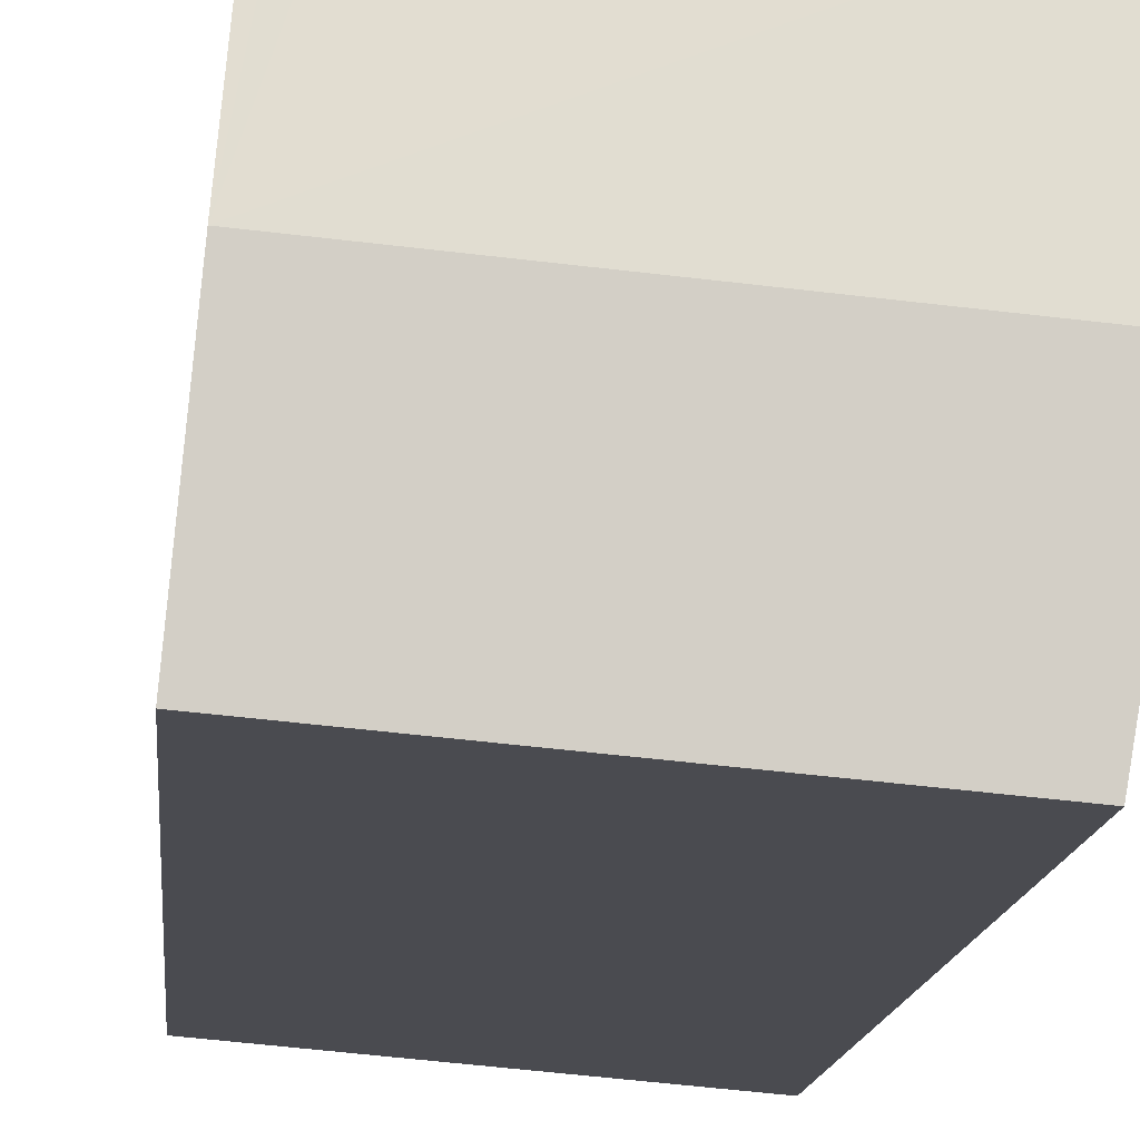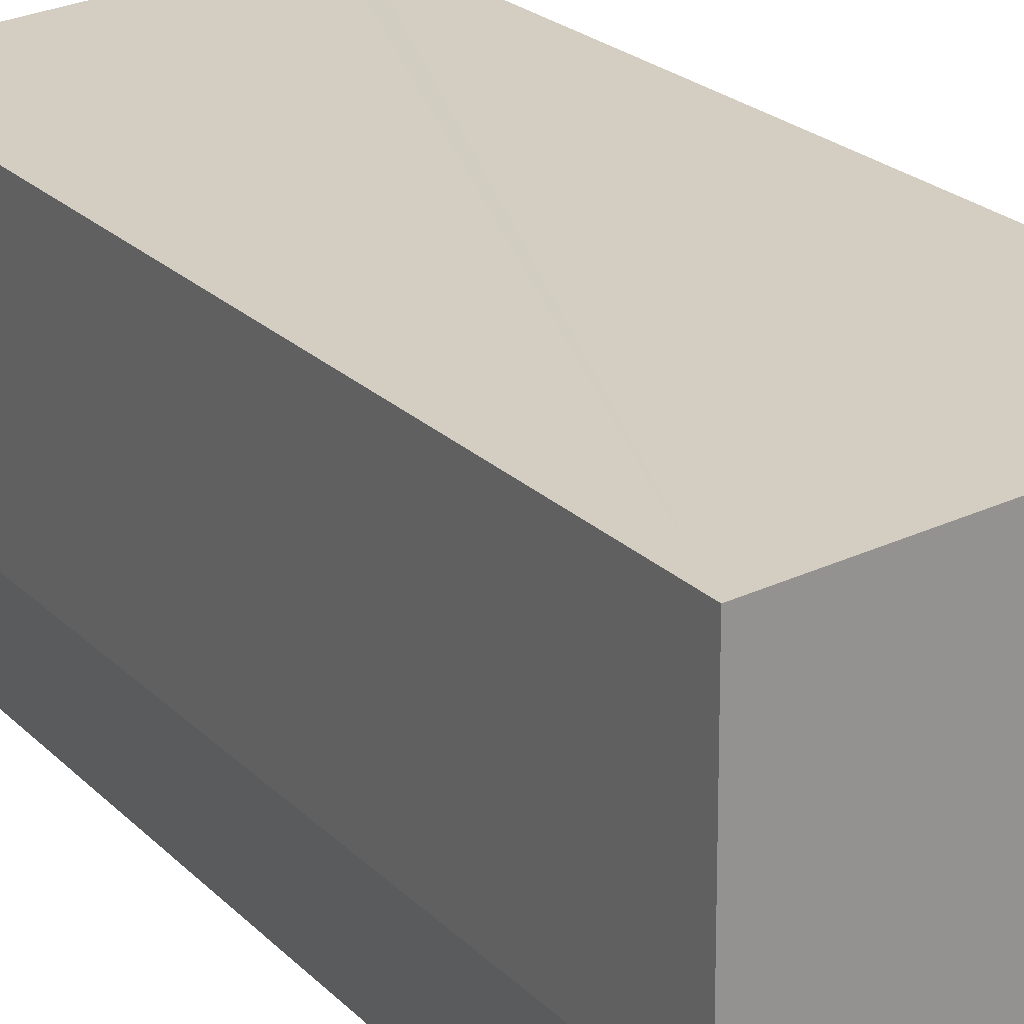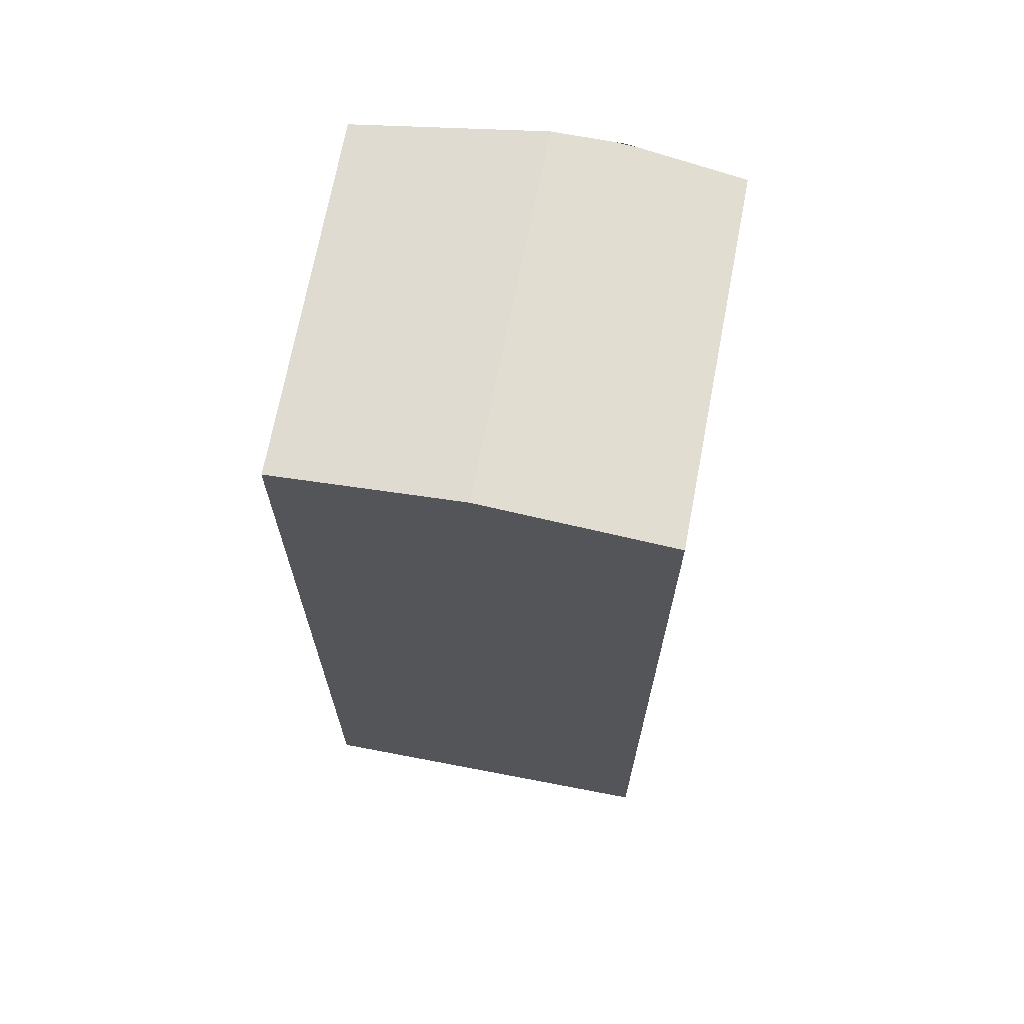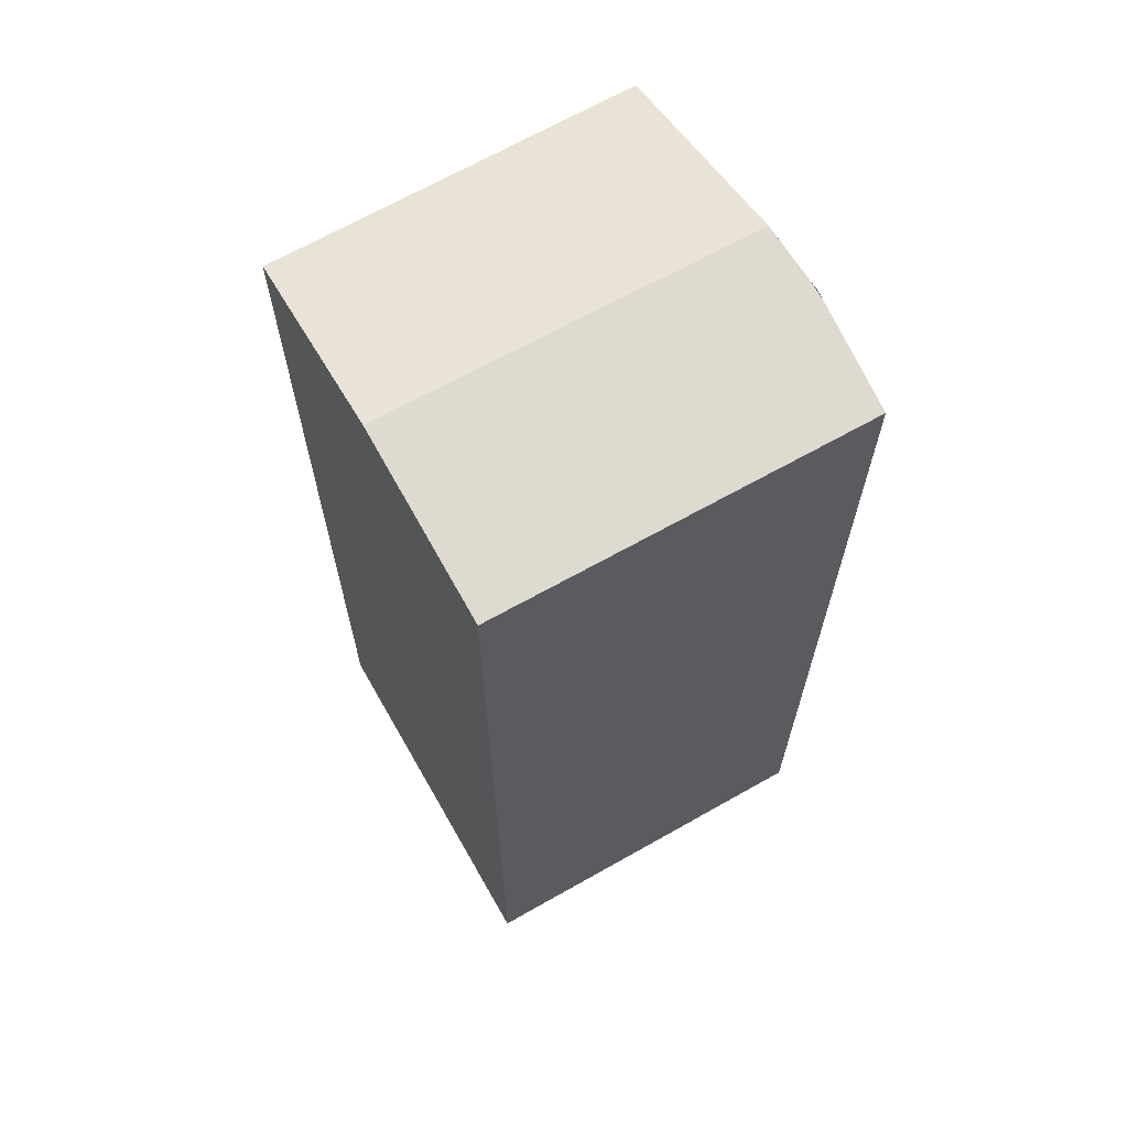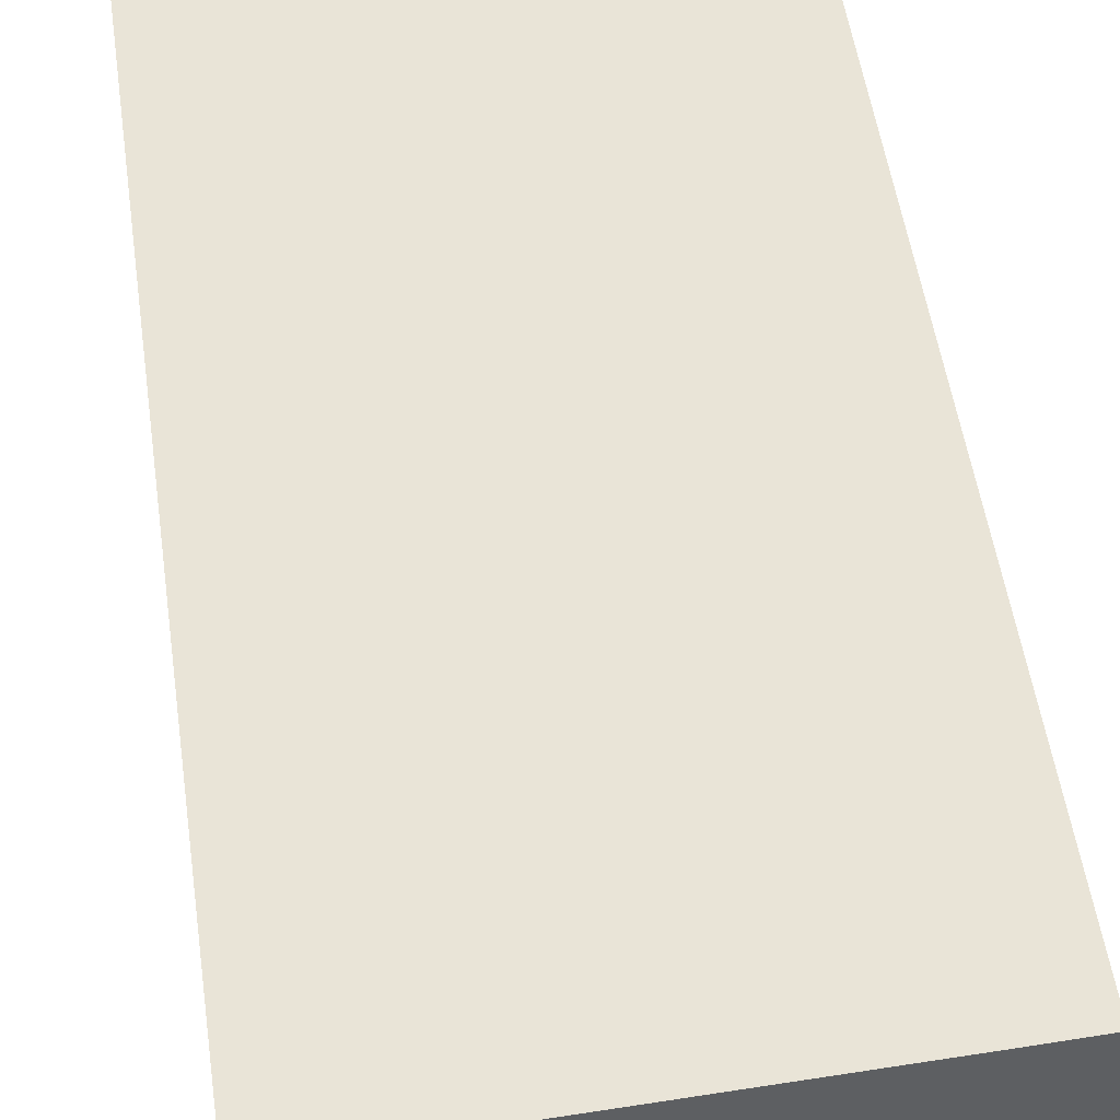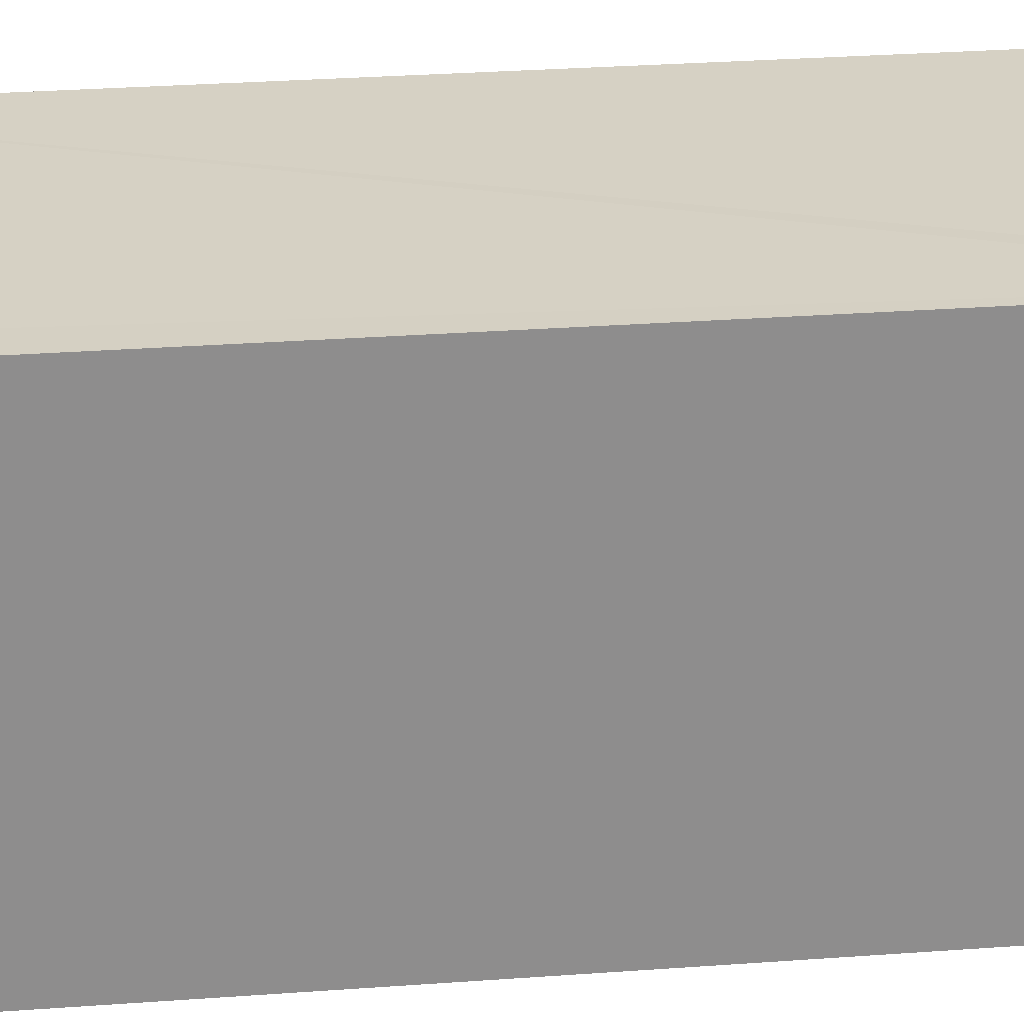
<metadata>
{"format":"obj","ext":"obj","renderer":"f3d","projection":"perspective","resolution":1024,"background":"white","views":[{"elev":-14.1,"azim":175.0,"up":"+Z"},{"elev":23.6,"azim":-32.8,"up":"+Z"},{"elev":68.1,"azim":96.1,"up":"+Y"},{"elev":65.8,"azim":145.5,"up":"+Y"},{"elev":47.4,"azim":-7.6,"up":"+Z"},{"elev":30.6,"azim":84.0,"up":"+Z"}]}
</metadata>
<code>
v  0 16.62 1.018e-15
v  6.919 17.02 -2.912
v  0.033 17.02 -3.496
v  5.862 16.64 0.402
v  6.327 16.64 0.434
v  6.636 16.64 0.46
v  7.206 16.63 -6.328
v  6.897 16.63 -6.354
v  6.672 16.63 -6.373
v  0.384 16.63 -6.906
v  0.078 16.85 -4.982
v  0.043 16.9 -4.565
v  0.045 16.88 -4.774
v  0.045 2.923e-16 -4.774
v  0.033 2.141e-16 -3.496
v  0 0 0
v  0.043 2.795e-16 -4.565
v  0.078 3.051e-16 -4.982
v  0.384 4.229e-16 -6.906
v  5.862 -2.462e-17 0.402
v  6.636 -2.817e-17 0.46
v  6.327 -2.657e-17 0.434
v  7.206 3.875e-16 -6.328
v  6.919 1.783e-16 -2.912
v  6.672 3.902e-16 -6.373
v  6.897 3.891e-16 -6.354
g defaultobject
f 1 2 3
f 2 1 4
f 2 4 5
f 2 5 6
f 7 3 2
f 3 7 8
f 3 8 9
f 3 9 10
f 3 10 11
f 3 11 12
f 12 1 3
f 1 12 13
f 1 13 14
f 1 14 15
f 1 15 16
f 15 14 17
f 11 14 13
f 14 11 10
f 14 10 18
f 18 10 19
f 16 4 1
f 4 16 5
f 5 16 6
f 6 16 20
f 6 20 21
f 21 20 22
f 21 2 6
f 2 21 7
f 7 21 23
f 23 21 24
f 23 8 7
f 8 23 9
f 9 23 10
f 10 23 25
f 10 25 19
f 25 23 26
f 24 26 23
f 26 24 25
f 25 24 19
f 19 24 21
f 19 21 22
f 19 22 20
f 19 20 16
f 19 16 18
f 18 16 15
f 18 15 14
f 14 15 17

</code>
